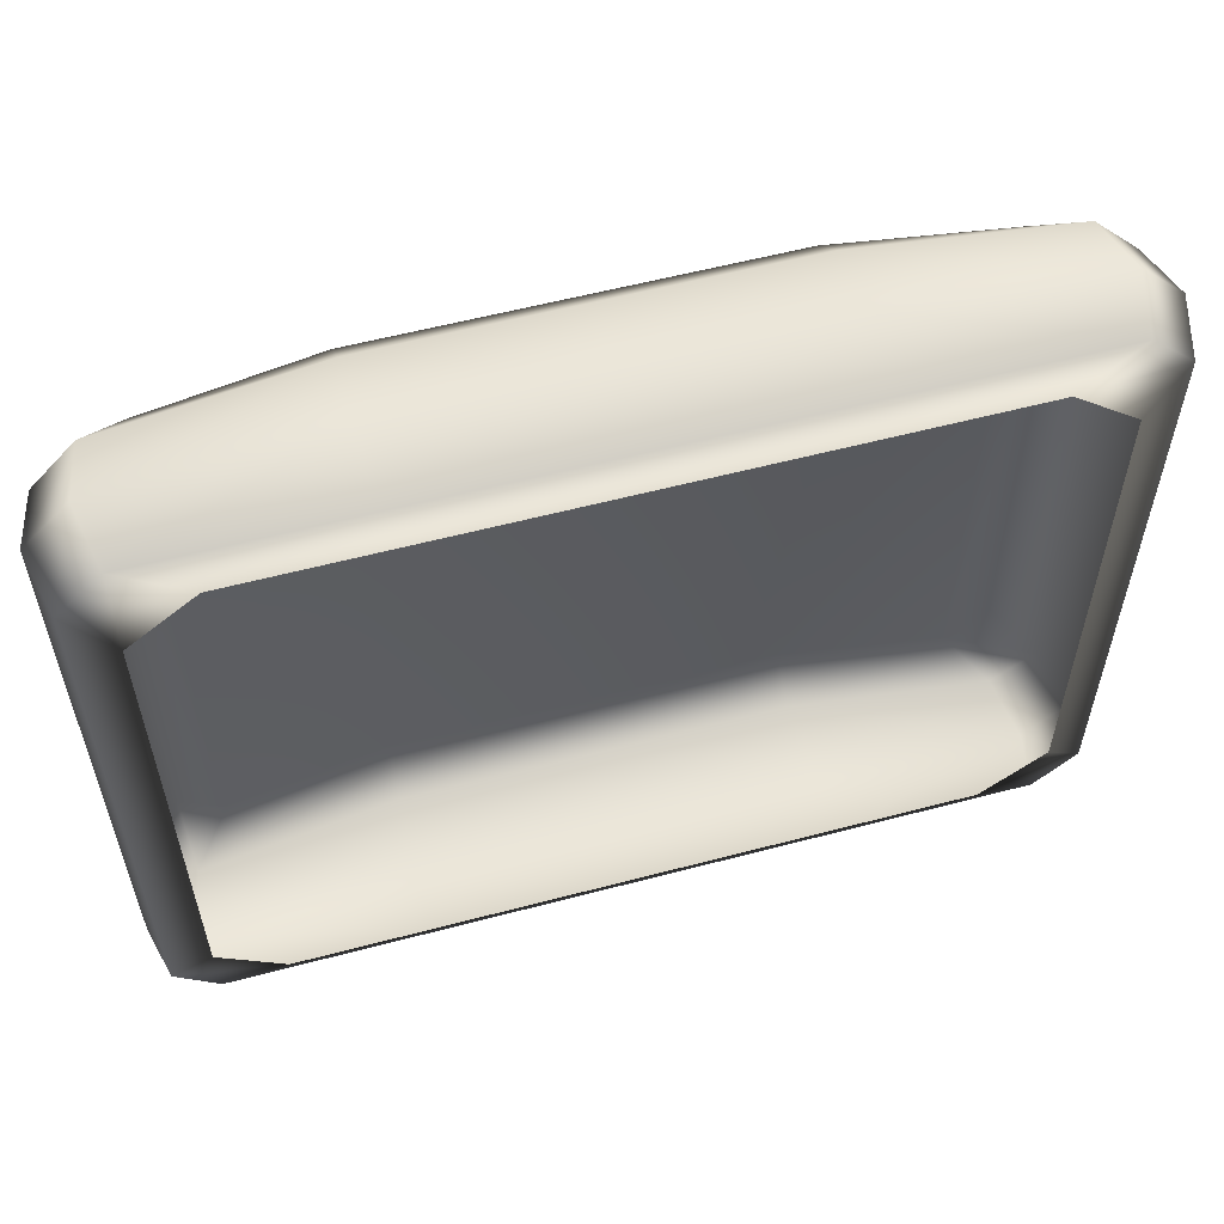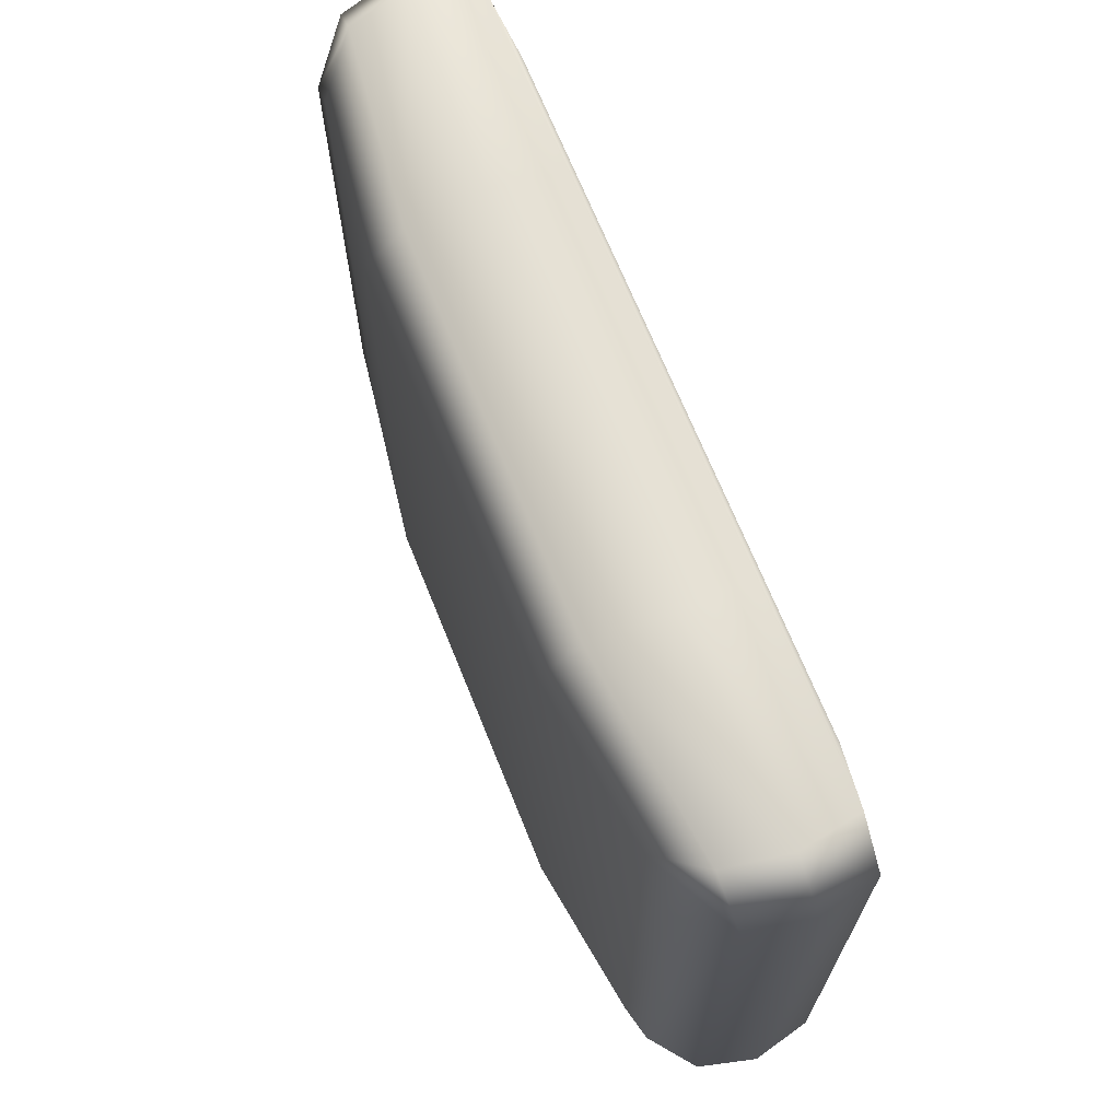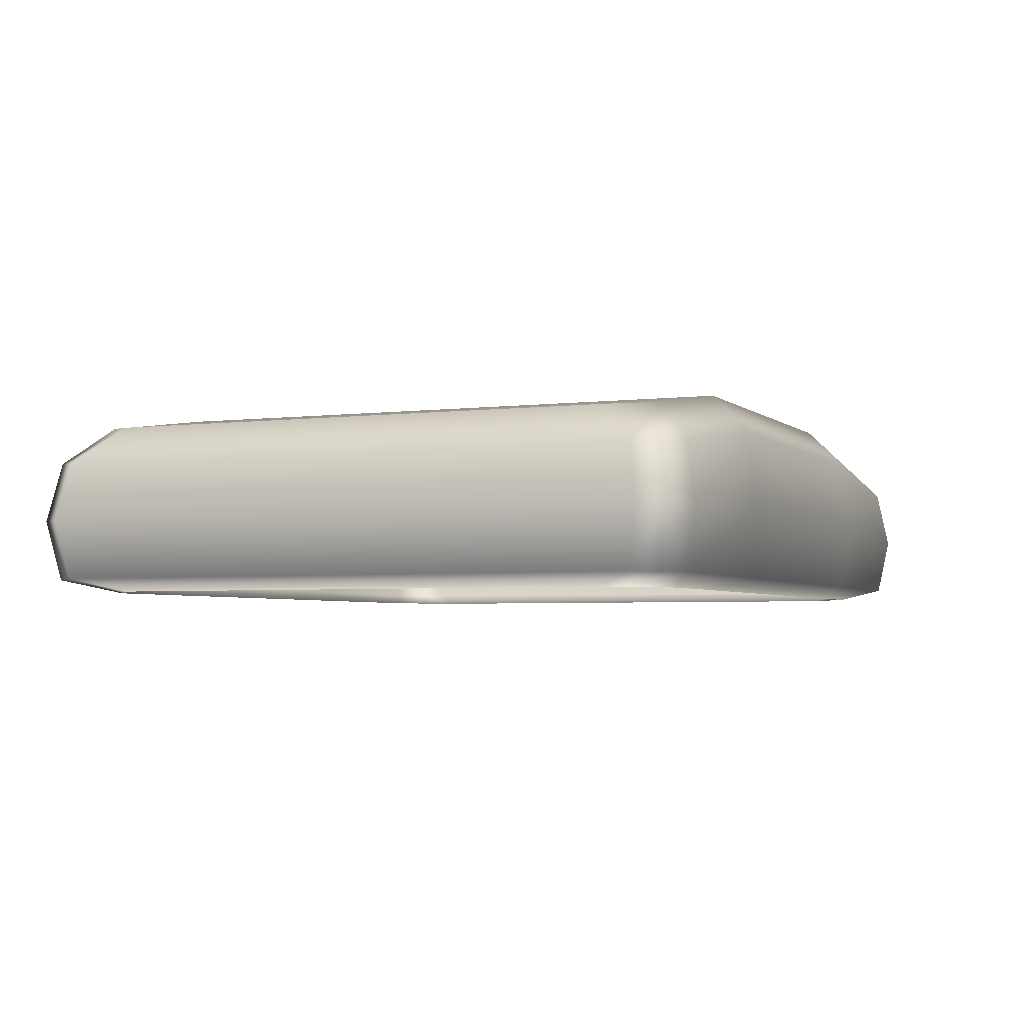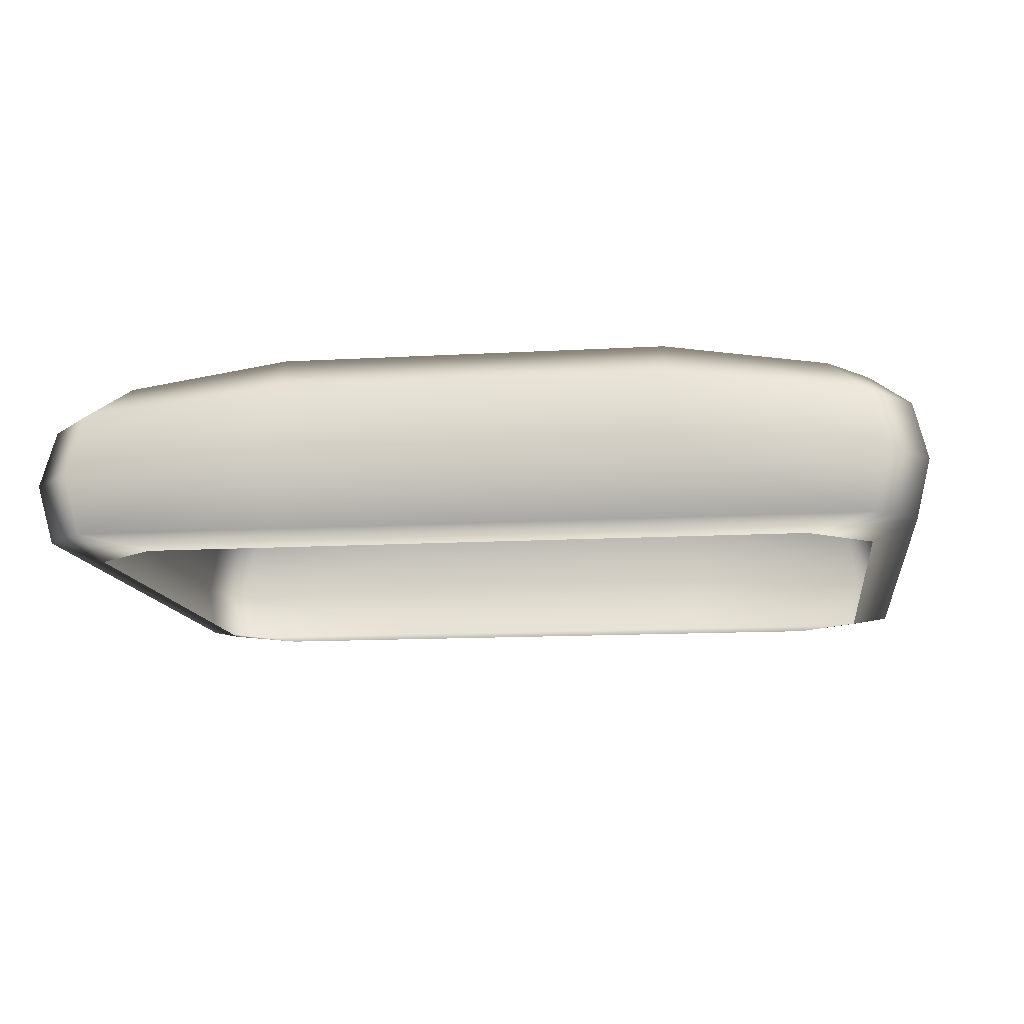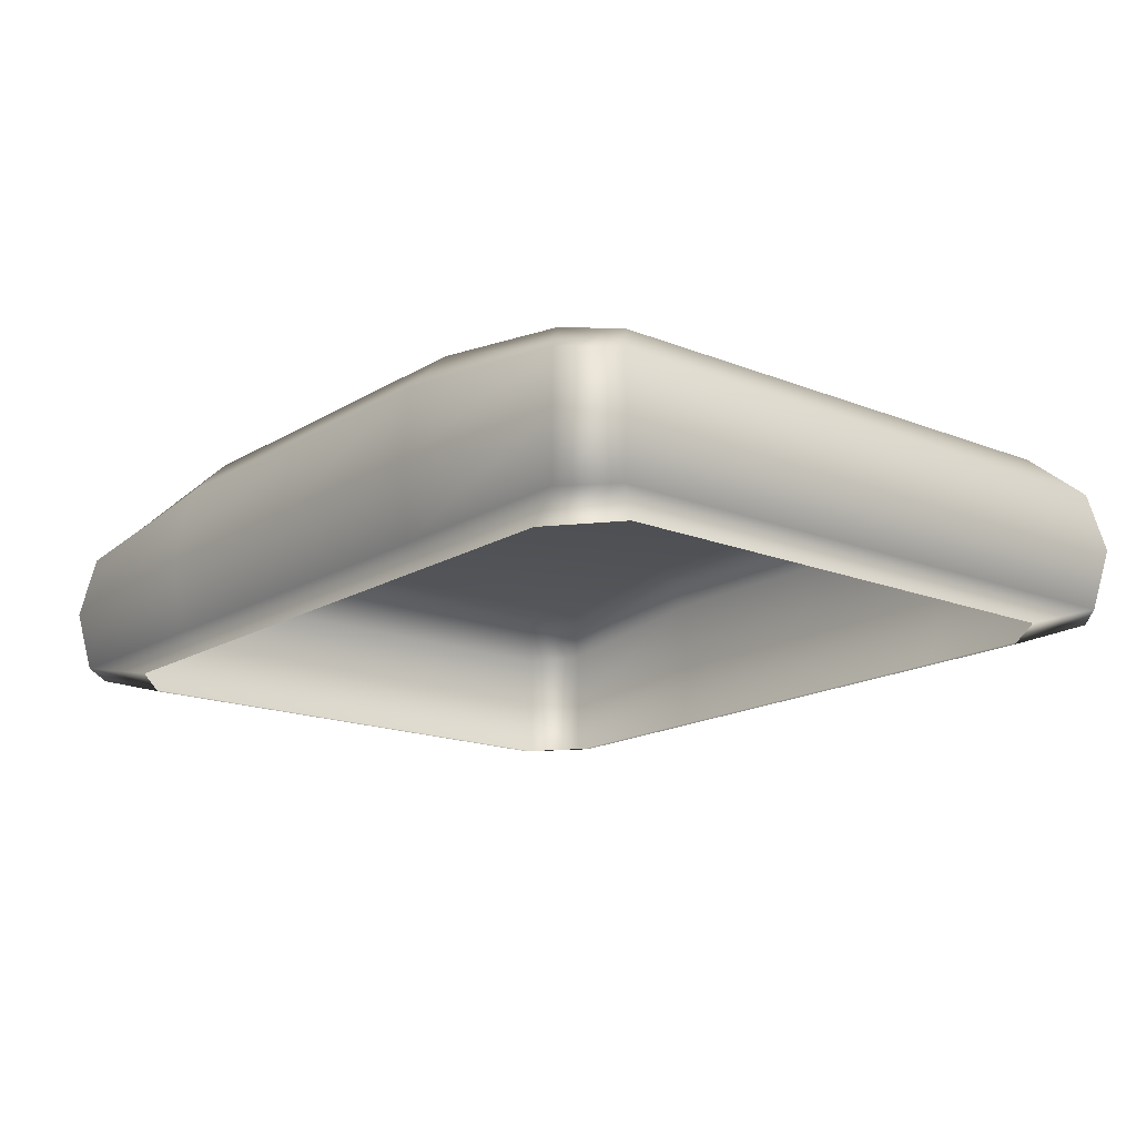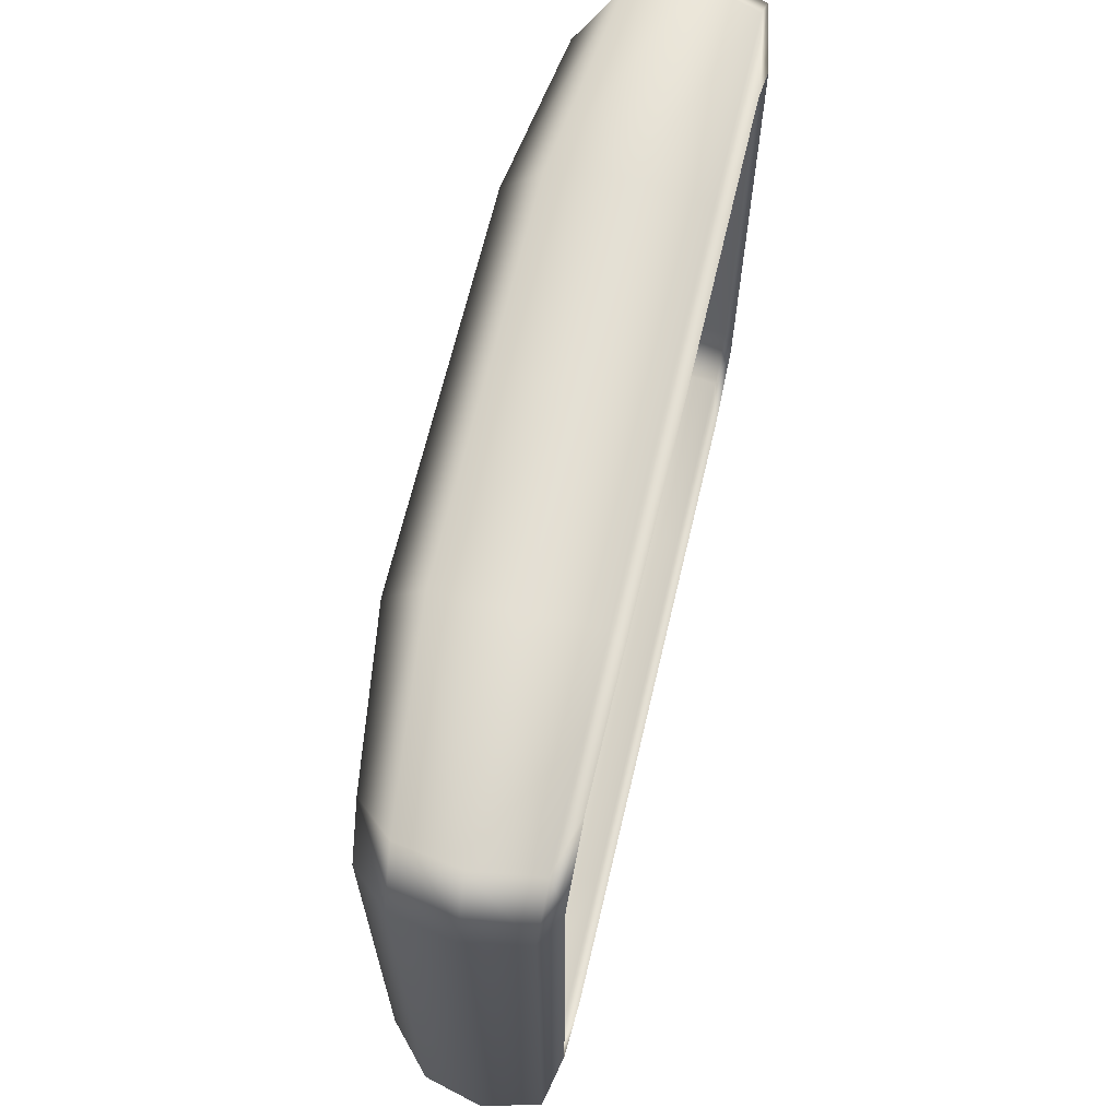
<metadata>
{"format":"obj","ext":"obj","renderer":"f3d","projection":"perspective","resolution":1024,"background":"white","views":[{"elev":57.1,"azim":-15.4,"up":"+Z"},{"elev":68.6,"azim":-111.9,"up":"+Z"},{"elev":-3.7,"azim":-67.0,"up":"+Y"},{"elev":-12.5,"azim":7.7,"up":"+Y"},{"elev":-16.5,"azim":-129.3,"up":"+Y"},{"elev":66.2,"azim":-76.7,"up":"+Z"}]}
</metadata>
<code>
v 22.29 63.81 38.89
v 22.22 68.24 34.6
v 22.22 68.24 -34.6
v 22.29 63.81 -38.89
v 22.29 47.18 -38.89
v 22.29 47.18 38.89
v -22.27 63.81 38.89
v -22.23 68.24 34.6
v -22.23 68.24 -34.6
v -22.27 63.81 -38.89
v -22.27 47.18 -38.89
v -22.27 47.18 38.89
v 45.2 47.18 38.89
v 50 47.18 34.25
v -50 47.18 34.25
v -45.2 47.18 38.89
v -45.2 47.18 -38.89
v -50 47.18 -34.25
v 50 47.18 -34.25
v 45.2 47.18 -38.89
v -40.8 65.46 34.6
v -45.56 64.93 29.96
v -45.2 60.99 38.89
v -50 60.49 34.25
v 45.56 64.93 29.96
v 40.8 65.46 34.6
v 50 60.49 34.25
v 45.2 60.99 38.89
v -40.8 65.46 -34.6
v -45.56 64.93 -29.96
v -50 60.49 -34.25
v -45.2 60.99 -38.89
v 40.8 65.46 -34.6
v 45.56 64.93 -29.96
v 45.2 60.99 -38.89
v 50 60.49 -34.25
v -41.26 65.41 -34.15
v -0.00769 68.24 -34.6
v 0.00869 63.81 -38.89
v 0.00869 47.18 -38.89
v 0.00869 47.18 38.89
v 0.00869 63.81 38.89
v -0.00769 68.24 34.6
v 0.008958 55.52 40.09
v -22.96 55.52 40.09
v -46.6 54.07 40.09
v -51.54 53.81 35.3
v -51.54 53.81 -35.3
v -46.6 54.07 -40.09
v -22.96 55.52 -40.09
v 0.008958 55.52 -40.09
v 22.98 55.52 -40.09
v 46.6 54.07 -40.09
v 51.54 53.81 -35.3
v 51.54 53.81 35.3
v 46.6 54.07 40.09
v 22.98 55.52 40.09
v -0.008695 45.75 -35.23
v -22.23 45.75 -35.23
v -22.23 45.75 35.23
v -0.008695 45.75 35.23
v 37.93 45.75 35.23
v 45.29 45.75 29.37
v -45.29 45.75 29.37
v -37.93 45.75 35.23
v -37.93 45.75 -35.23
v -45.29 45.75 -29.37
v 45.29 45.75 -29.37
v 37.93 45.75 -35.23
v 22.21 45.75 -35.23
v 22.21 45.75 35.23
f 3 2 26 33
f 8 7 42 43
f 9 8 43 38
f 10 9 38 39
f 11 50 51 40
f 59 11 40 58
f 12 60 61 41
f 45 12 41 44
f 22 21 37 30
f 62 63 14 13
f 13 14 55 56
f 64 65 16 15
f 15 16 46 47
f 66 67 18 17
f 68 69 20 19
f 17 18 48 49
f 19 20 53 54
f 21 22 24 23
f 25 26 28 27
f 30 37 29 32 31
f 33 34 36 35
f 65 60 12 16
f 67 64 15 18
f 17 11 59 66
f 63 68 19 14
f 21 23 7 8
f 24 22 30 31
f 25 27 36 34
f 32 29 9 10
f 16 12 45 46
f 18 15 47 48
f 49 50 11 17
f 14 19 54 55
f 2 1 28 26
f 4 3 33 35
f 5 52 53 20
f 70 5 20 69
f 6 71 62 13
f 57 6 13 56
f 33 26 25 34
f 37 21 8 9 29
f 39 38 3 4
f 40 51 52 5
f 58 40 5 70
f 41 61 71 6
f 57 44 41 6
f 43 42 1 2
f 38 43 2 3
f 7 45 44 42
f 46 45 7 23
f 47 46 23 24
f 48 47 24 31
f 49 48 31 32
f 32 10 50 49
f 51 50 10 39
f 52 51 39 4
f 53 52 4 35
f 54 53 35 36
f 55 54 36 27
f 56 55 27 28
f 1 57 56 28
f 42 44 57 1

</code>
